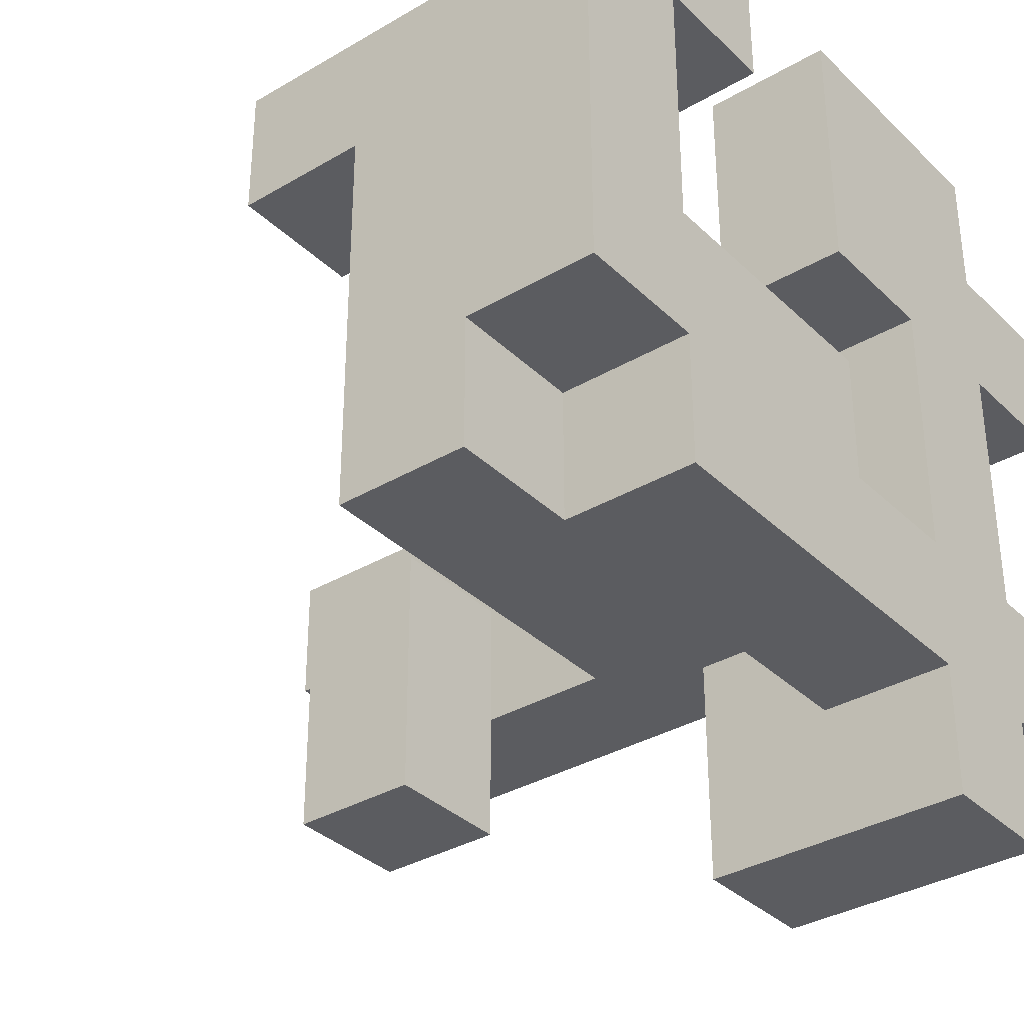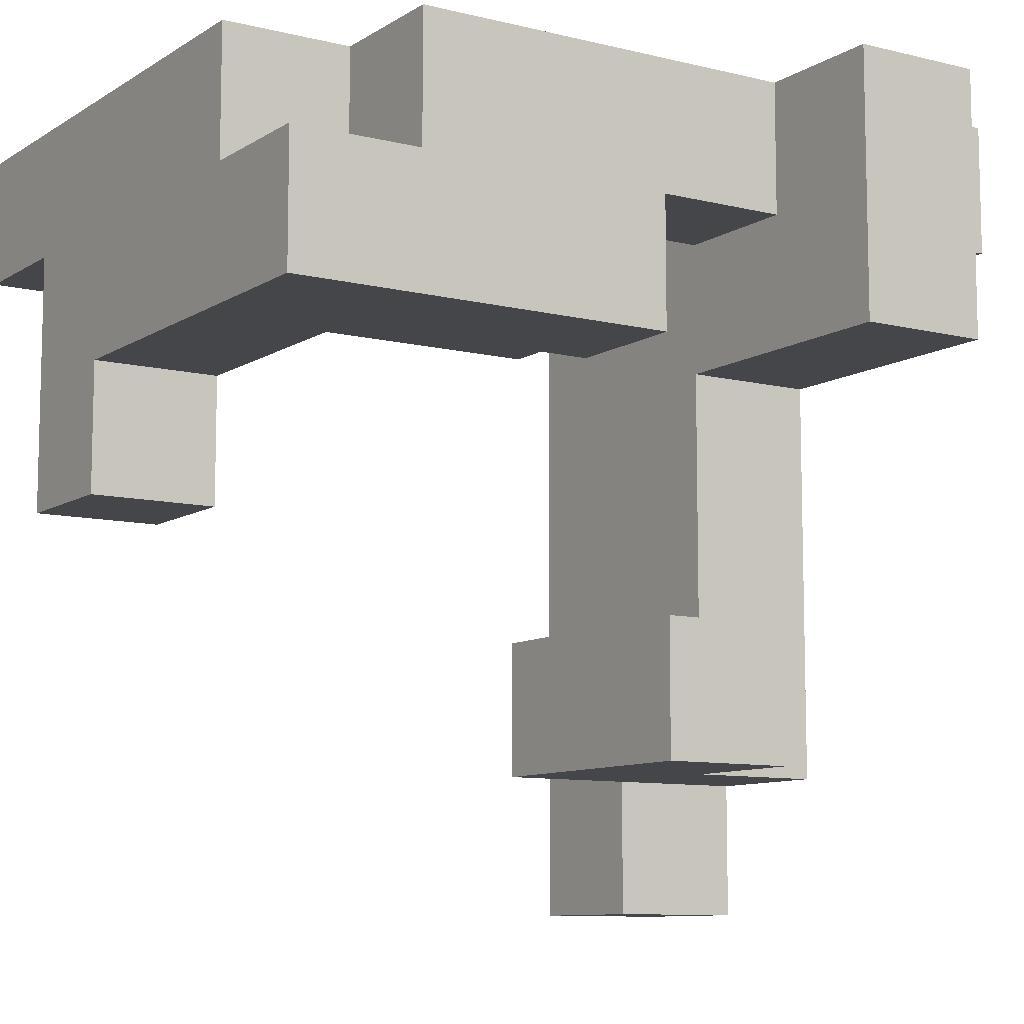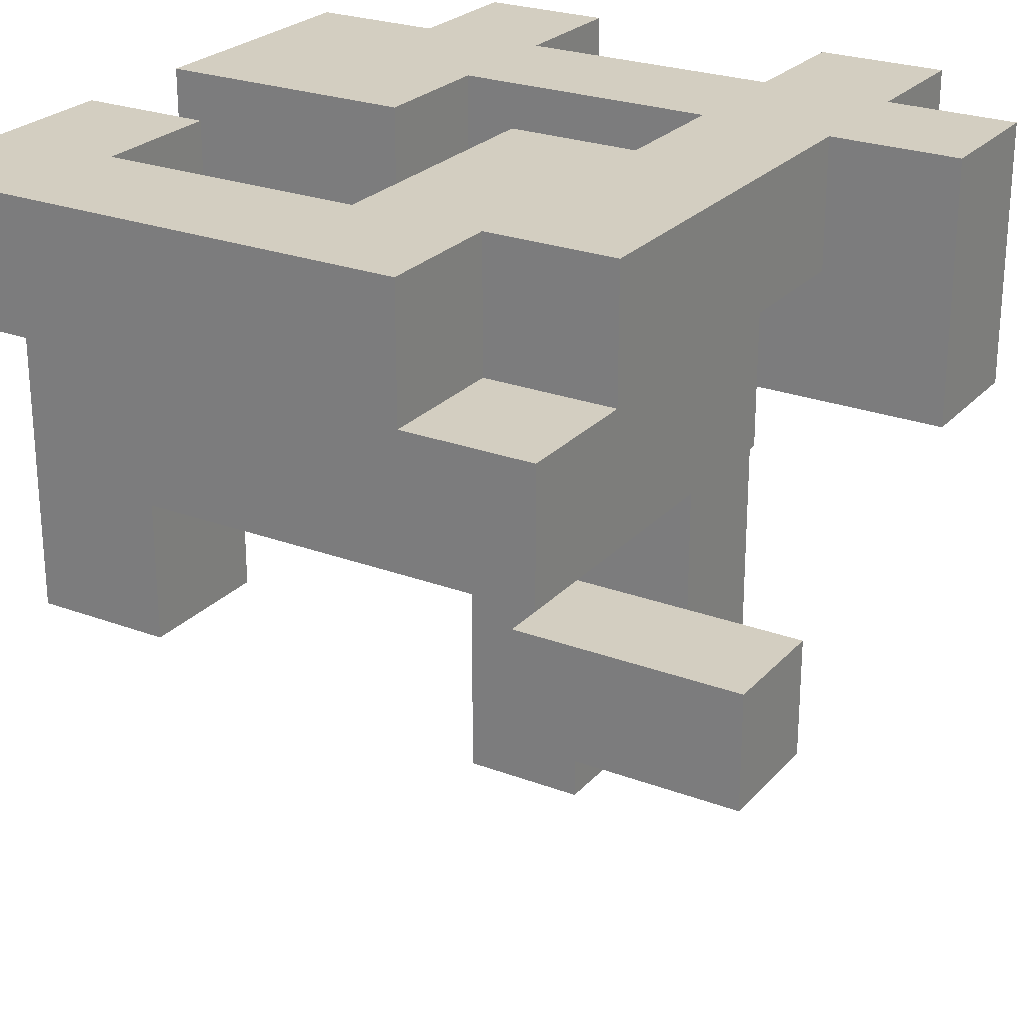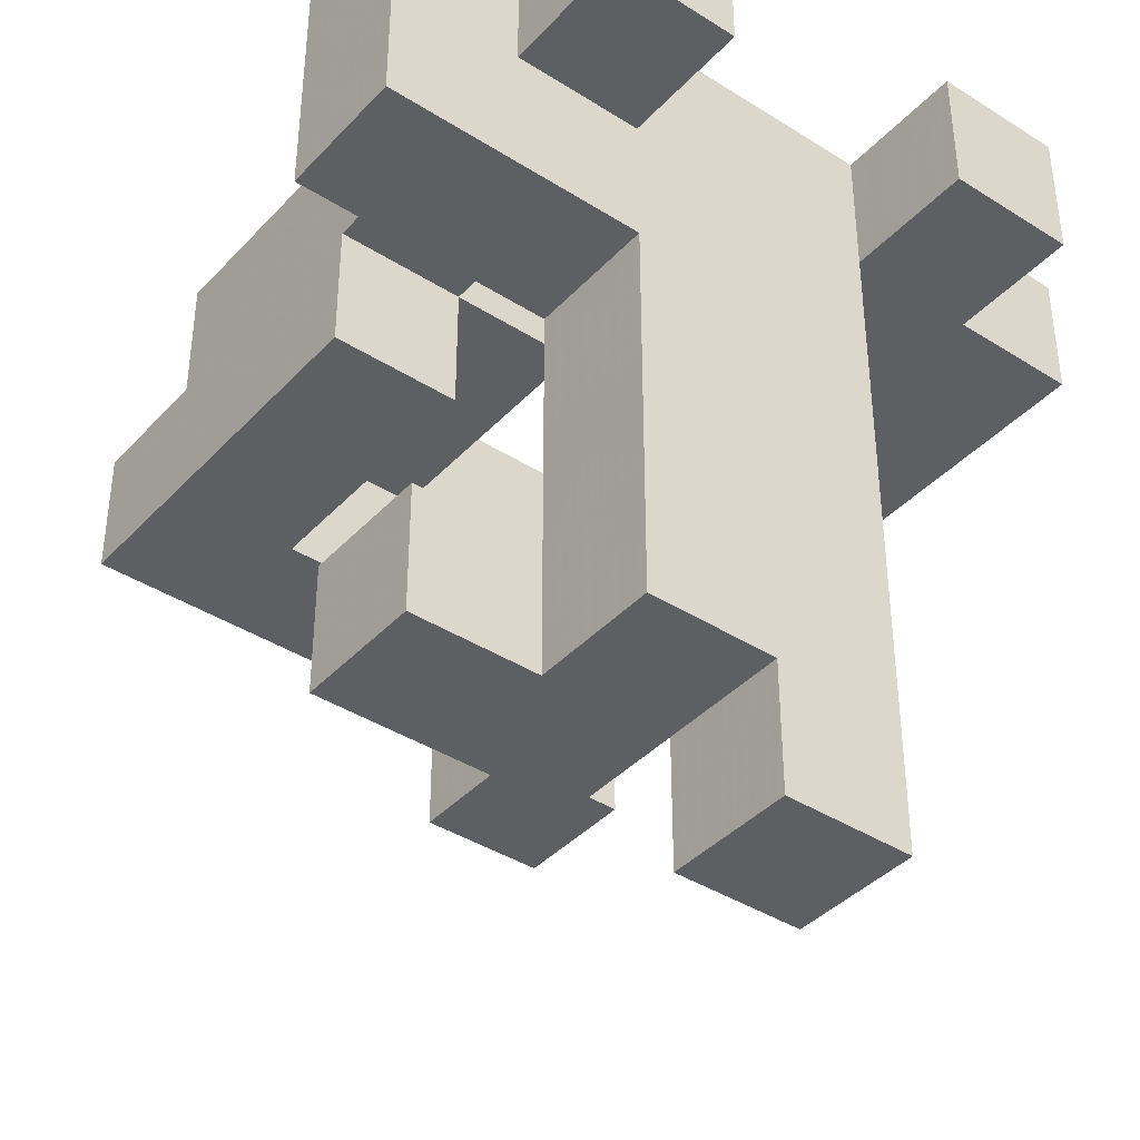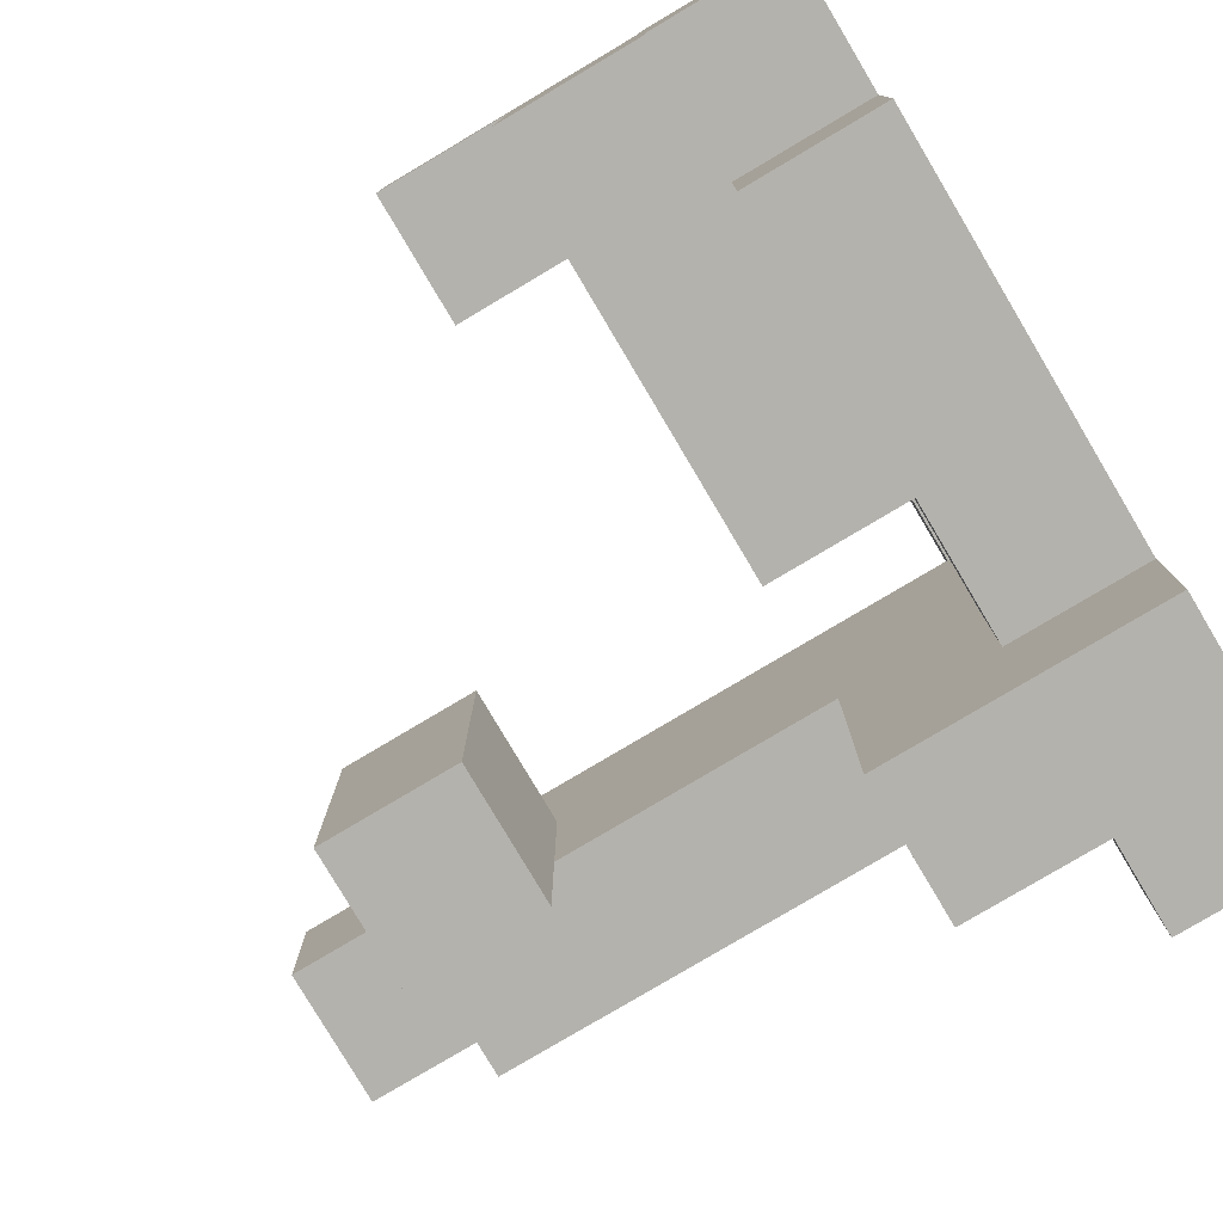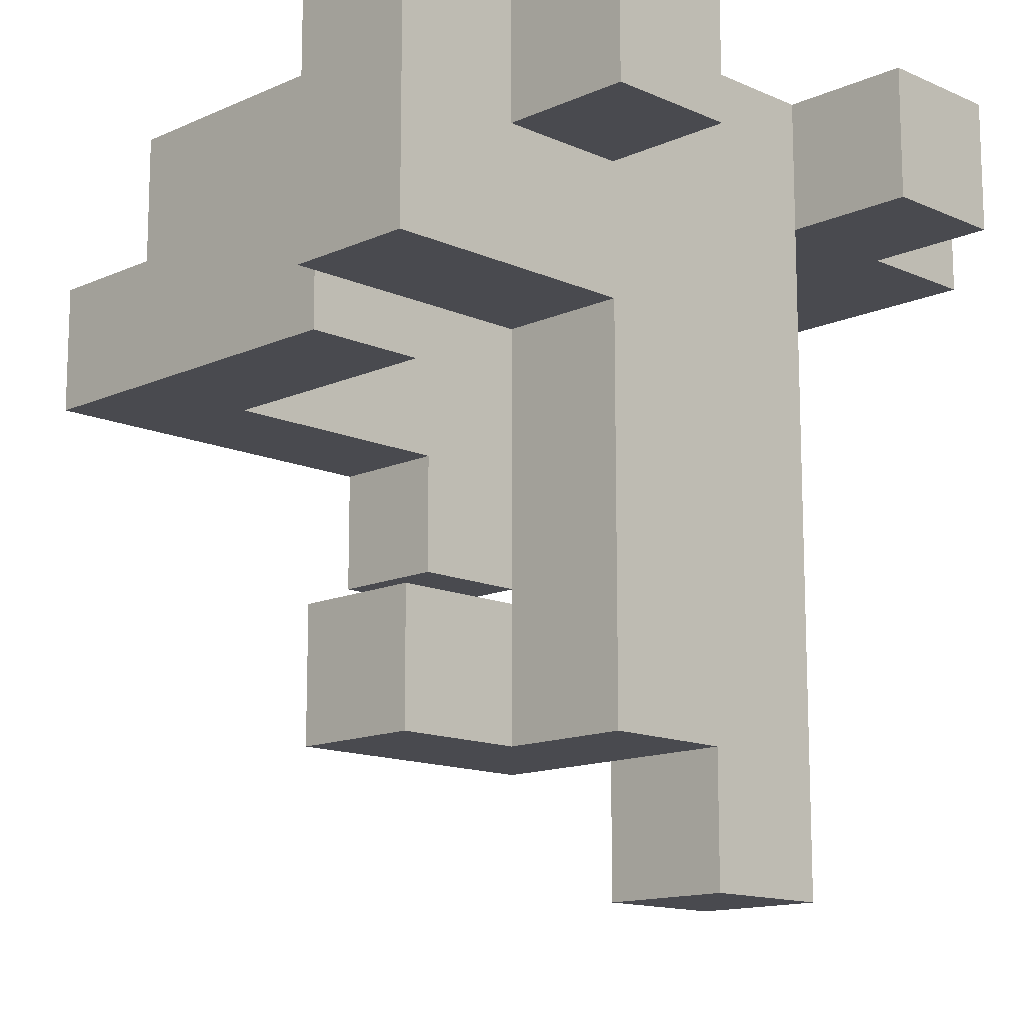
<metadata>
{"format":"obj","ext":"obj","renderer":"f3d","projection":"perspective","resolution":1024,"background":"white","views":[{"elev":-34.6,"azim":-51.7,"up":"+Y"},{"elev":-9.5,"azim":-32.8,"up":"+Z"},{"elev":25.0,"azim":-58.6,"up":"+Z"},{"elev":-39.9,"azim":51.9,"up":"+Z"},{"elev":-79.6,"azim":-59.3,"up":"+Y"},{"elev":-13.6,"azim":45.1,"up":"+Z"}]}
</metadata>
<code>
v 0.3333 -0 -1
v 0.3333 -0 -0.6667
v 0.3333 0.3333 -0.6667
v 0.3333 0.3333 -1
v 0.6667 -0 -1
v 0.6667 0.3333 -1
v 0.6667 0.3333 -0.6667
v 0.6667 -0 -0.6667
v -0 -0.6667 -0.6667
v -0 -0.6667 -0.3333
v -0 -0.3333 -0.3333
v -0 -0.3333 -0.6667
v 0.3333 -0.6667 -0.6667
v 0.3333 -0.3333 -0.6667
v 0.3333 -0.3333 -0.3333
v 0.3333 -0.6667 -0.3333
v -0 -0 -0.3333
v -0 -0 -0.6667
v 0.3333 -0 -0.3333
v 0.6667 -0.3333 -0.6667
v 0.6667 -0 -0.3333
v 0.6667 -0.3333 -0.3333
v 0.3333 0.3333 -0.3333
v 0.6667 0.3333 -0.3333
v 0.3333 -0.3333 -0
v 0.3333 -0 -0
v 0.6667 -0 -0
v 0.6667 -0.3333 -0
v 0.3333 0.3333 -0
v 0.6667 0.3333 -0
v 0.3333 -0.3333 0.3333
v 0.3333 -0 0.3333
v 0.6667 -0 0.3333
v 0.6667 -0.3333 0.3333
v 0.3333 0.3333 0.3333
v 0.6667 0.3333 0.3333
v -1 0.3333 -0
v -1 0.3333 0.3333
v -1 0.6667 0.3333
v -1 0.6667 -0
v -0.6667 0.3333 -0
v -0.6667 0.6667 -0
v -0.6667 0.6667 0.3333
v -0.6667 0.3333 0.3333
v 0.3333 -1 0.3333
v 0.3333 -1 0.6667
v 0.3333 -0.6667 0.6667
v 0.3333 -0.6667 0.3333
v 0.6667 -1 0.3333
v 0.6667 -0.6667 0.3333
v 0.6667 -0.6667 0.6667
v 0.6667 -1 0.6667
v -1 -0.6667 0.3333
v -1 -0.6667 0.6667
v -1 -0.3333 0.6667
v -1 -0.3333 0.3333
v -0.6667 -0.6667 0.3333
v -0.6667 -0.6667 0.6667
v -0.6667 -0.3333 0.3333
v -0.6667 -0.3333 0.6667
v -0.3333 -0.6667 0.3333
v -0.3333 -0.6667 0.6667
v -0.3333 -0.3333 0.6667
v -0.3333 -0.3333 0.3333
v -0 -0.6667 0.3333
v -0 -0.3333 0.3333
v -0 -0.3333 0.6667
v -0 -0.6667 0.6667
v 0.3333 -0.3333 0.6667
v 0.6667 -0.3333 0.6667
v -1 -0 0.6667
v -1 -0 0.3333
v -0.6667 -0 0.3333
v -0.6667 -0 0.6667
v 0.3333 -0 0.6667
v 0.6667 -0 0.6667
v -1 0.3333 0.6667
v -0.6667 0.3333 0.6667
v 0.3333 0.3333 0.6667
v 0.6667 0.3333 0.6667
v -1 0.6667 0.6667
v -0.6667 0.6667 0.6667
v 0.3333 -1 1
v 0.3333 -0.6667 1
v 0.6667 -0.6667 1
v 0.6667 -1 1
v -0.6667 -0.6667 1
v -0.6667 -0.3333 1
v -0.3333 -0.6667 1
v -0.3333 -0.3333 1
v -0 -0.6667 1
v -0 -0.3333 1
v 0.3333 -0.3333 1
v 0.6667 -0.3333 1
v 1 -0.6667 0.6667
v 1 -0.3333 0.6667
v 1 -0.3333 1
v 1 -0.6667 1
v -1 -0.3333 1
v -1 -0 1
v -0.6667 -0 1
v -0.3333 -0 1
v -0.3333 -0 0.6667
v -0 -0 0.6667
v -0 -0 1
v 0.3333 -0 1
v 0.6667 -0 1
v -1 0.3333 1
v -0.6667 0.3333 1
v 0.3333 0.3333 1
v 0.6667 0.3333 1
v -1 0.6667 1
v -0.6667 0.6667 1
v -0 0.3333 0.6667
v -0 0.3333 1
v -0 0.6667 1
v -0 0.6667 0.6667
v 0.3333 0.6667 0.6667
v 0.3333 0.6667 1
v 0.6667 0.6667 0.6667
v 0.6667 0.6667 1
v 1 0.3333 0.6667
v 1 0.6667 0.6667
v 1 0.6667 1
v 1 0.3333 1
v -1 1 1
v -1 1 0.6667
v -0.6667 1 1
v -0.6667 1 0.6667
v -0.3333 0.6667 0.6667
v -0.3333 1 0.6667
v -0.3333 1 1
v -0.3333 0.6667 1
v -0 1 1
v -0 1 0.6667
v 0.3333 1 1
v 0.3333 1 0.6667
v 0.6667 1 0.6667
v 0.6667 1 1
f 1 2 3
f 1 3 4
f 5 6 7
f 5 7 8
f 1 5 8
f 1 8 2
f 4 3 7
f 4 7 6
f 1 4 6
f 1 6 5
f 9 10 11
f 9 11 12
f 13 14 15
f 13 15 16
f 9 13 16
f 9 16 10
f 9 12 14
f 9 14 13
f 10 16 15
f 10 15 11
f 12 11 17
f 12 17 18
f 18 17 19
f 18 19 2
f 12 18 2
f 12 2 14
f 11 15 19
f 11 19 17
f 20 8 21
f 20 21 22
f 14 20 22
f 14 22 15
f 14 2 8
f 14 8 20
f 2 19 23
f 2 23 3
f 8 7 24
f 8 24 21
f 3 23 24
f 3 24 7
f 15 25 26
f 15 26 19
f 22 21 27
f 22 27 28
f 15 22 28
f 15 28 25
f 19 26 29
f 19 29 23
f 21 24 30
f 21 30 27
f 23 29 30
f 23 30 24
f 25 31 32
f 25 32 26
f 28 27 33
f 28 33 34
f 25 28 34
f 25 34 31
f 26 32 35
f 26 35 29
f 27 30 36
f 27 36 33
f 29 35 36
f 29 36 30
f 37 38 39
f 37 39 40
f 41 42 43
f 41 43 44
f 37 41 44
f 37 44 38
f 40 39 43
f 40 43 42
f 37 40 42
f 37 42 41
f 45 46 47
f 45 47 48
f 49 50 51
f 49 51 52
f 45 49 52
f 45 52 46
f 45 48 50
f 45 50 49
f 53 54 55
f 53 55 56
f 53 57 58
f 53 58 54
f 53 56 59
f 53 59 57
f 54 58 60
f 54 60 55
f 57 61 62
f 57 62 58
f 59 60 63
f 59 63 64
f 57 59 64
f 57 64 61
f 65 66 67
f 65 67 68
f 61 65 68
f 61 68 62
f 64 63 67
f 64 67 66
f 61 64 66
f 61 66 65
f 48 47 69
f 48 69 31
f 50 34 70
f 50 70 51
f 48 31 34
f 48 34 50
f 56 55 71
f 56 71 72
f 59 73 74
f 59 74 60
f 56 72 73
f 56 73 59
f 31 69 75
f 31 75 32
f 34 33 76
f 34 76 70
f 72 71 77
f 72 77 38
f 73 44 78
f 73 78 74
f 72 38 44
f 72 44 73
f 32 75 79
f 32 79 35
f 33 36 80
f 33 80 76
f 35 79 80
f 35 80 36
f 38 77 81
f 38 81 39
f 44 43 82
f 44 82 78
f 39 81 82
f 39 82 43
f 46 83 84
f 46 84 47
f 52 51 85
f 52 85 86
f 46 52 86
f 46 86 83
f 83 86 85
f 83 85 84
f 58 87 88
f 58 88 60
f 58 62 89
f 58 89 87
f 87 89 90
f 87 90 88
f 62 68 91
f 62 91 89
f 89 91 92
f 89 92 90
f 68 47 84
f 68 84 91
f 67 92 93
f 67 93 69
f 68 67 69
f 68 69 47
f 91 84 93
f 91 93 92
f 84 85 94
f 84 94 93
f 95 96 97
f 95 97 98
f 51 95 98
f 51 98 85
f 70 94 97
f 70 97 96
f 51 70 96
f 51 96 95
f 85 98 97
f 85 97 94
f 55 99 100
f 55 100 71
f 55 60 88
f 55 88 99
f 99 88 101
f 99 101 100
f 74 101 102
f 74 102 103
f 60 74 103
f 60 103 63
f 88 90 102
f 88 102 101
f 67 104 105
f 67 105 92
f 103 102 105
f 103 105 104
f 63 103 104
f 63 104 67
f 90 92 105
f 90 105 102
f 69 93 106
f 69 106 75
f 70 76 107
f 70 107 94
f 93 94 107
f 93 107 106
f 71 100 108
f 71 108 77
f 74 78 109
f 74 109 101
f 100 101 109
f 100 109 108
f 75 106 110
f 75 110 79
f 76 80 111
f 76 111 107
f 106 107 111
f 106 111 110
f 77 108 112
f 77 112 81
f 78 82 113
f 78 113 109
f 108 109 113
f 108 113 112
f 114 115 116
f 114 116 117
f 114 79 110
f 114 110 115
f 114 117 118
f 114 118 79
f 115 110 119
f 115 119 116
f 79 118 120
f 79 120 80
f 110 111 121
f 110 121 119
f 122 123 124
f 122 124 125
f 80 122 125
f 80 125 111
f 120 121 124
f 120 124 123
f 80 120 123
f 80 123 122
f 111 125 124
f 111 124 121
f 81 112 126
f 81 126 127
f 127 126 128
f 127 128 129
f 81 127 129
f 81 129 82
f 112 113 128
f 112 128 126
f 130 131 132
f 130 132 133
f 82 130 133
f 82 133 113
f 129 128 132
f 129 132 131
f 82 129 131
f 82 131 130
f 113 133 132
f 113 132 128
f 117 116 134
f 117 134 135
f 135 134 136
f 135 136 137
f 117 135 137
f 117 137 118
f 116 119 136
f 116 136 134
f 120 138 139
f 120 139 121
f 137 136 139
f 137 139 138
f 118 137 138
f 118 138 120
f 119 121 139
f 119 139 136

</code>
